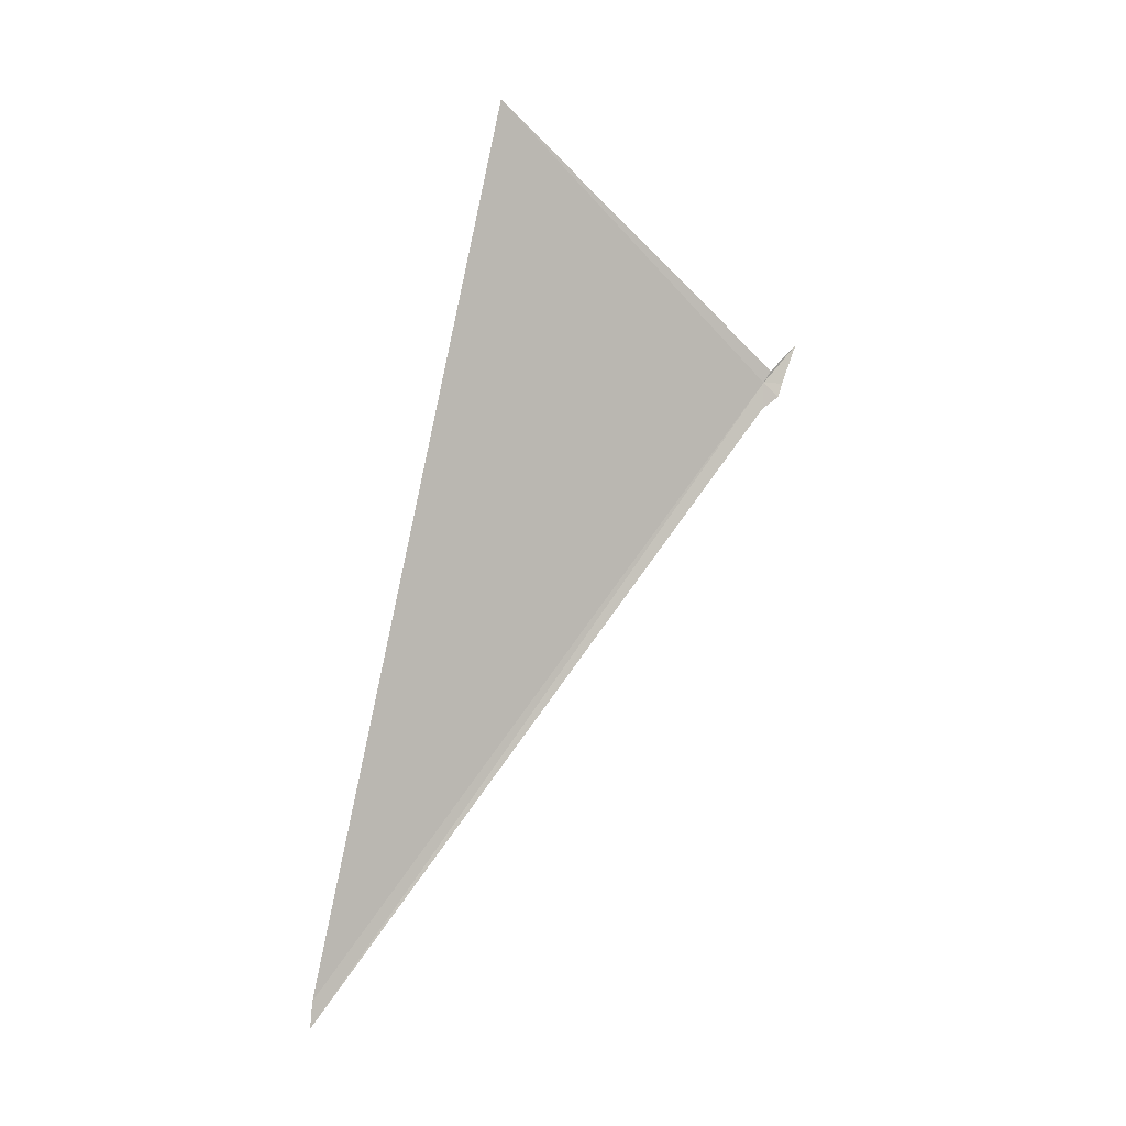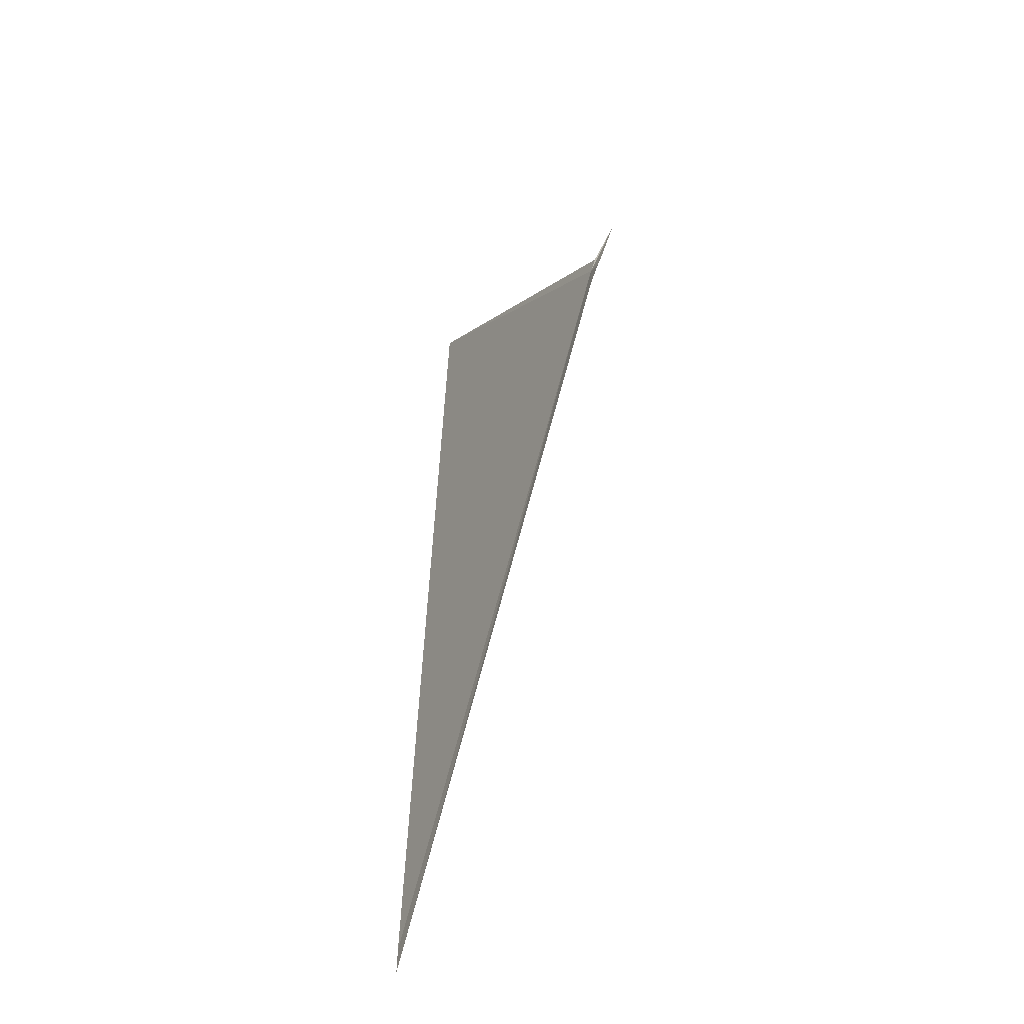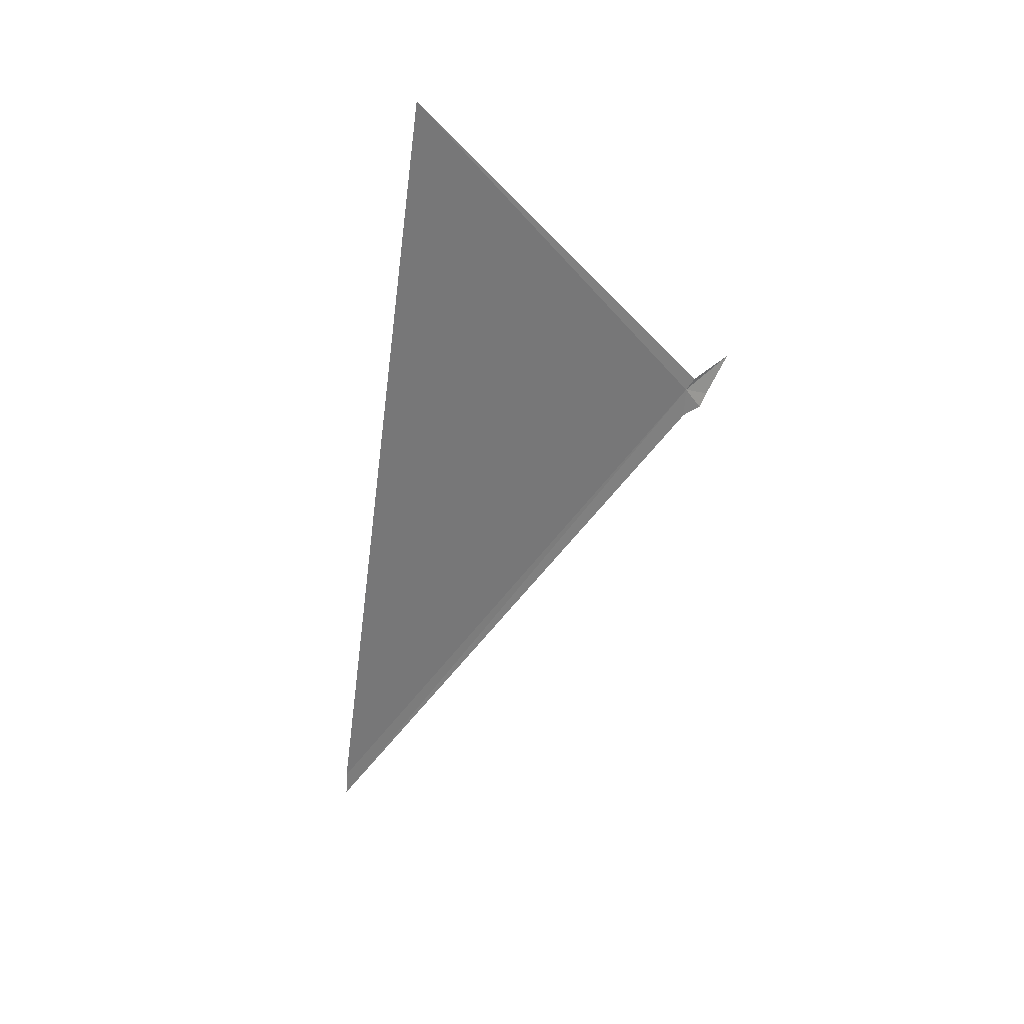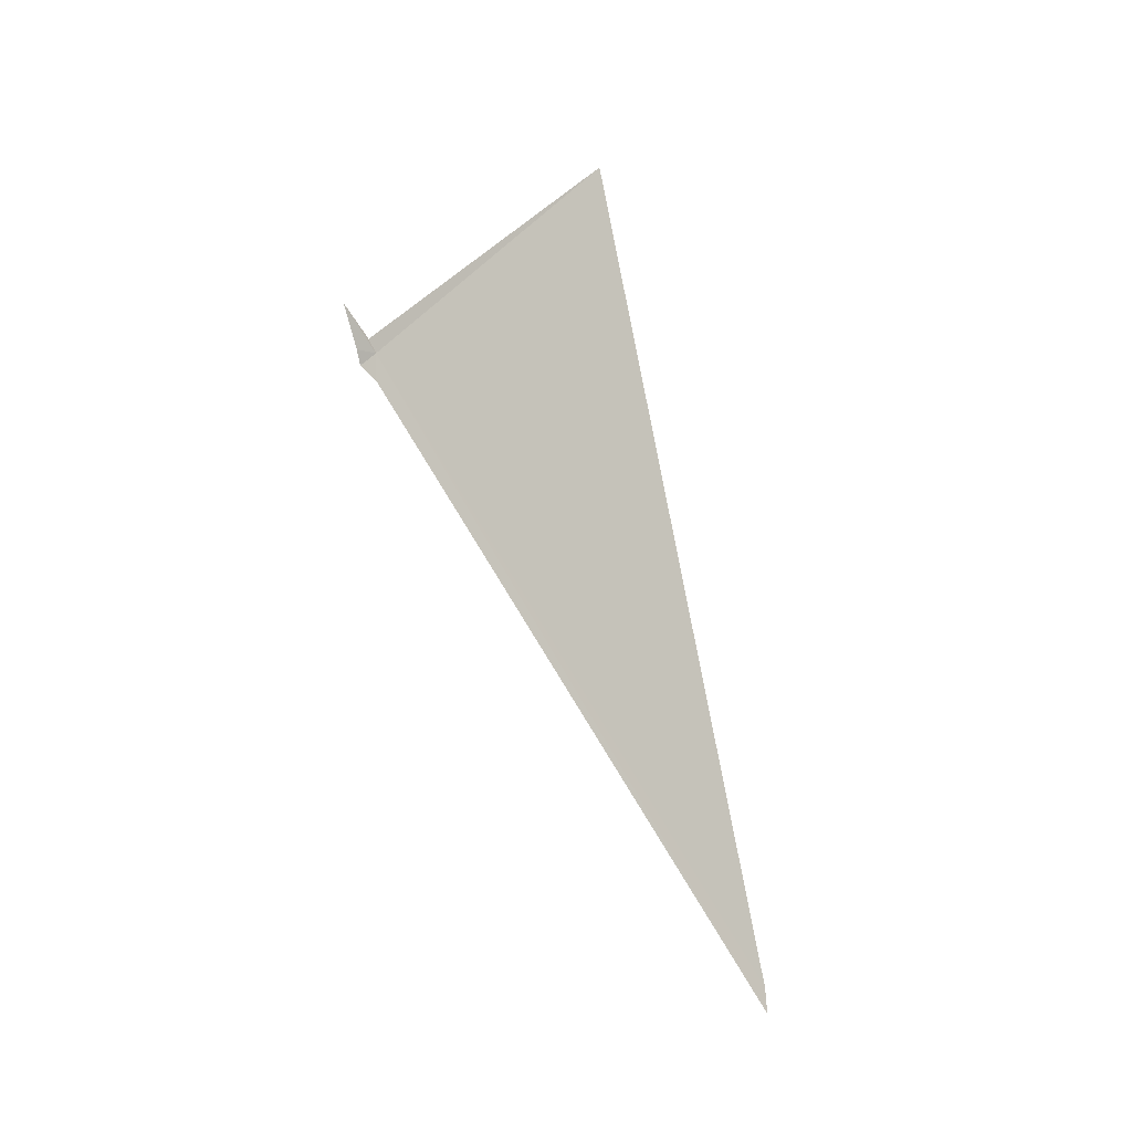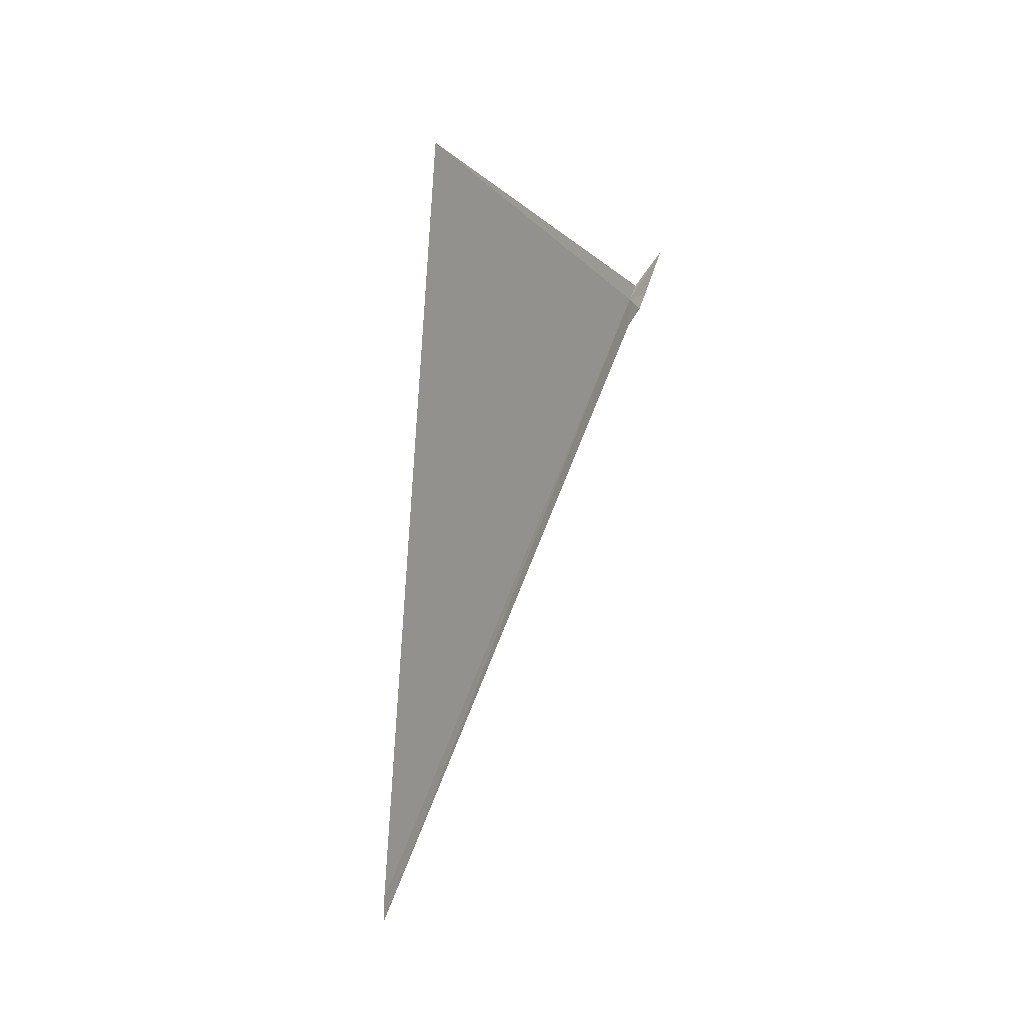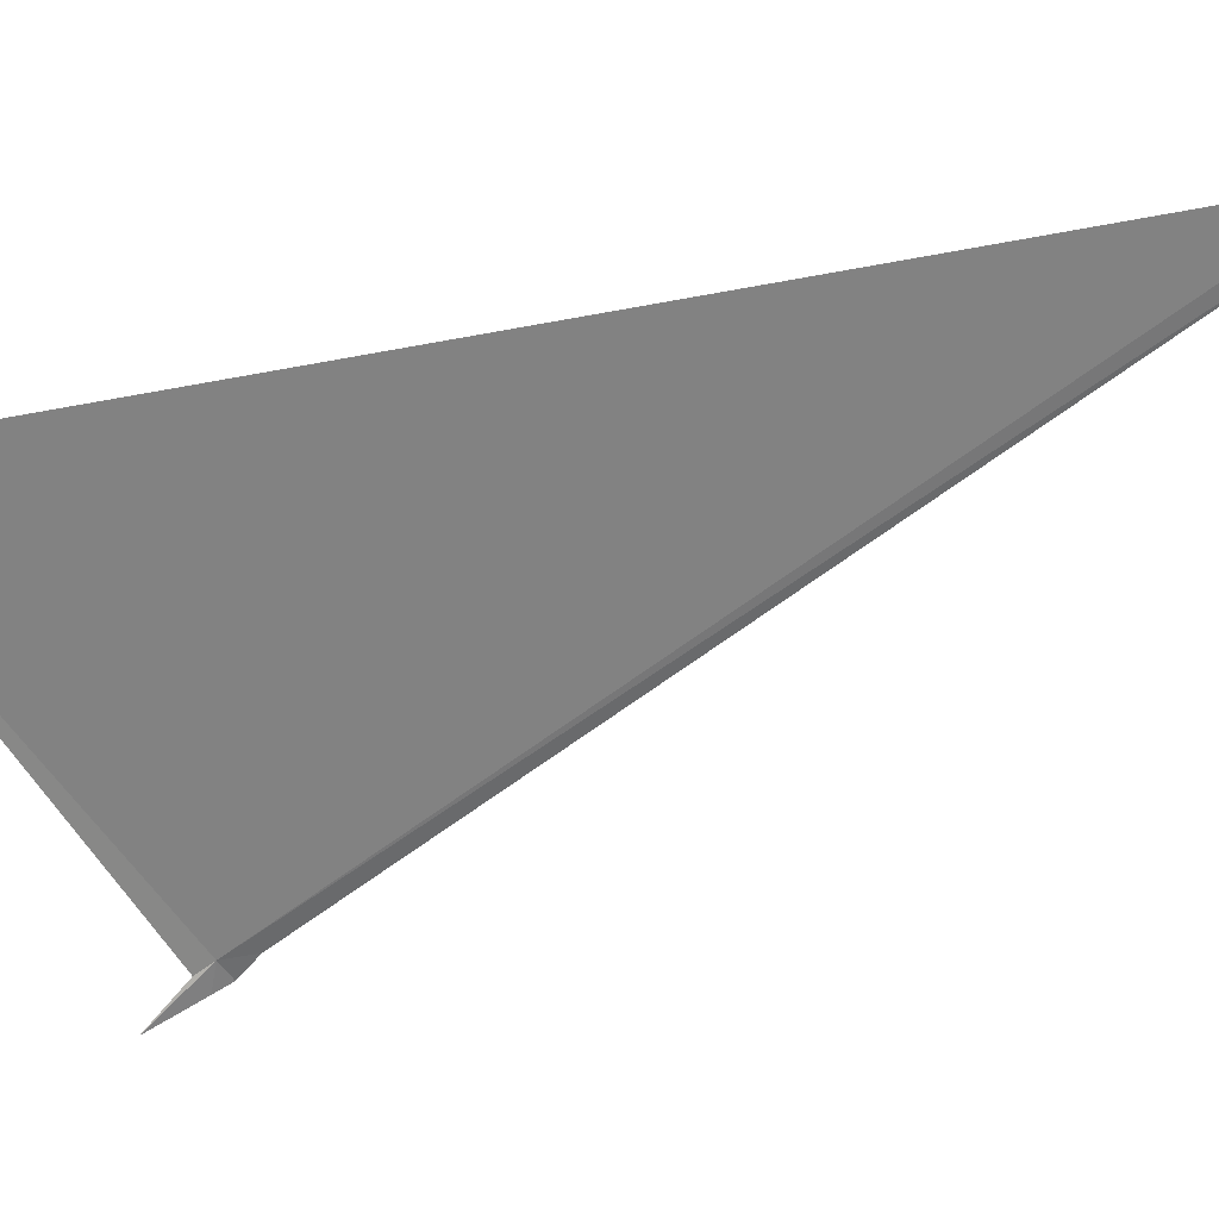
<metadata>
{"format":"obj","ext":"obj","renderer":"f3d","projection":"perspective","resolution":1024,"background":"white","views":[{"elev":0.3,"azim":44.3,"up":"+Y"},{"elev":-53.9,"azim":127.7,"up":"+Y"},{"elev":22.5,"azim":98.9,"up":"+Y"},{"elev":-8.7,"azim":-152.0,"up":"+Y"},{"elev":-11.1,"azim":118.1,"up":"+Y"},{"elev":6.6,"azim":-118.0,"up":"+Z"}]}
</metadata>
<code>
v 86.08 144.3 24.47
v 86.12 144.4 24.36
v 86.22 144.8 23.96
v 86.19 144.3 24.2
v 86.19 144.1 24.28
v 86.08 143.9 24.48
v 84.9 147.6 28.12
v 83.32 136.2 29.84
v 83.34 136.5 29.82
f 1 2 3
f 1 3 4
f 1 4 5
f 1 5 6
f 1 7 2
f 1 6 8
f 1 8 9
f 1 9 7

</code>
